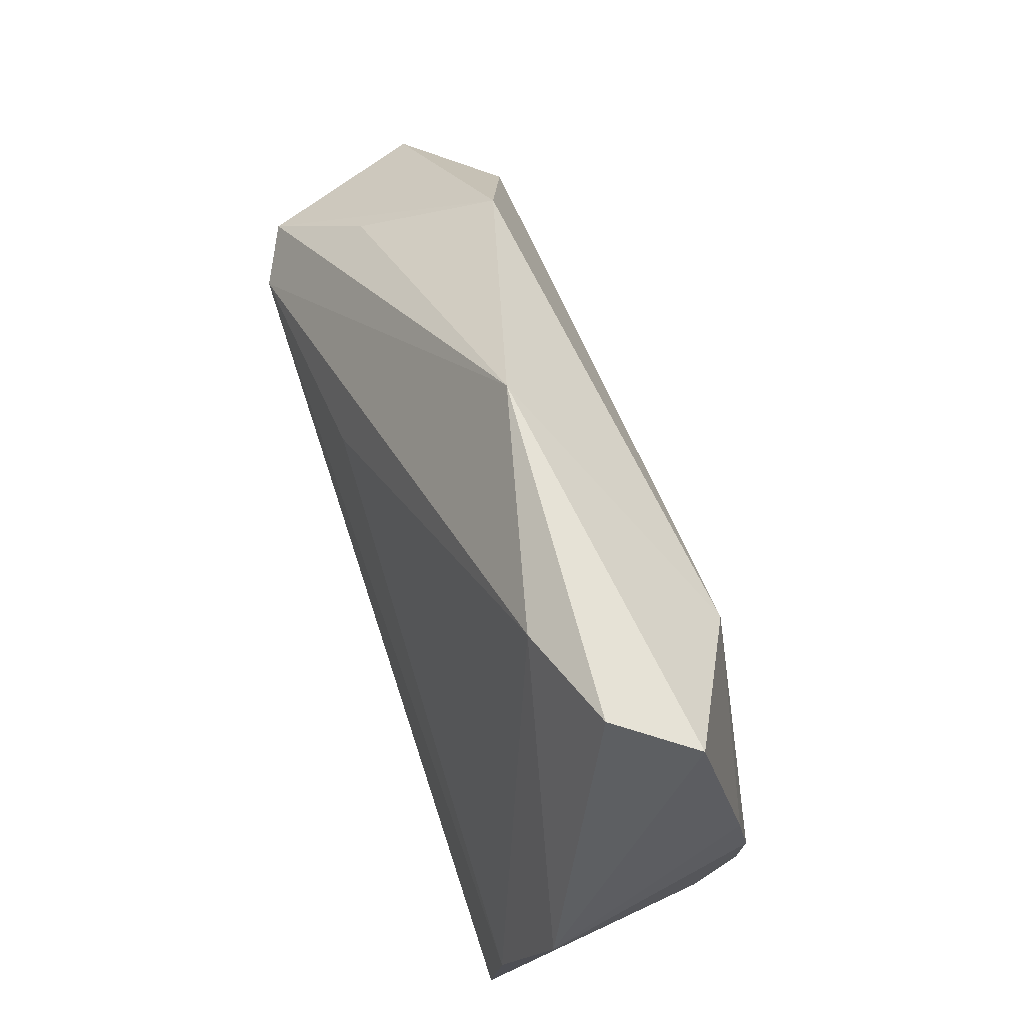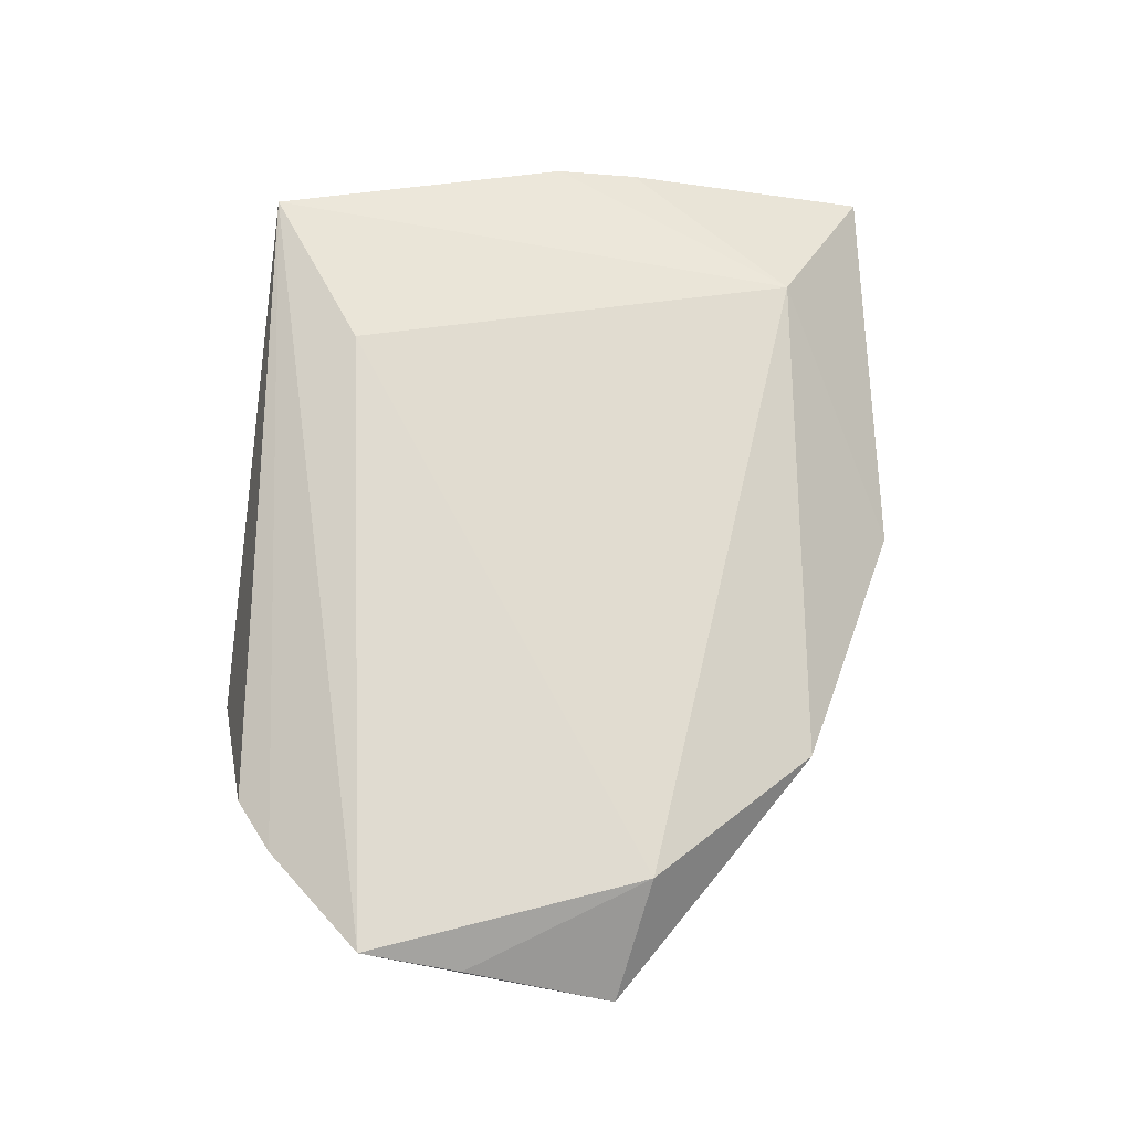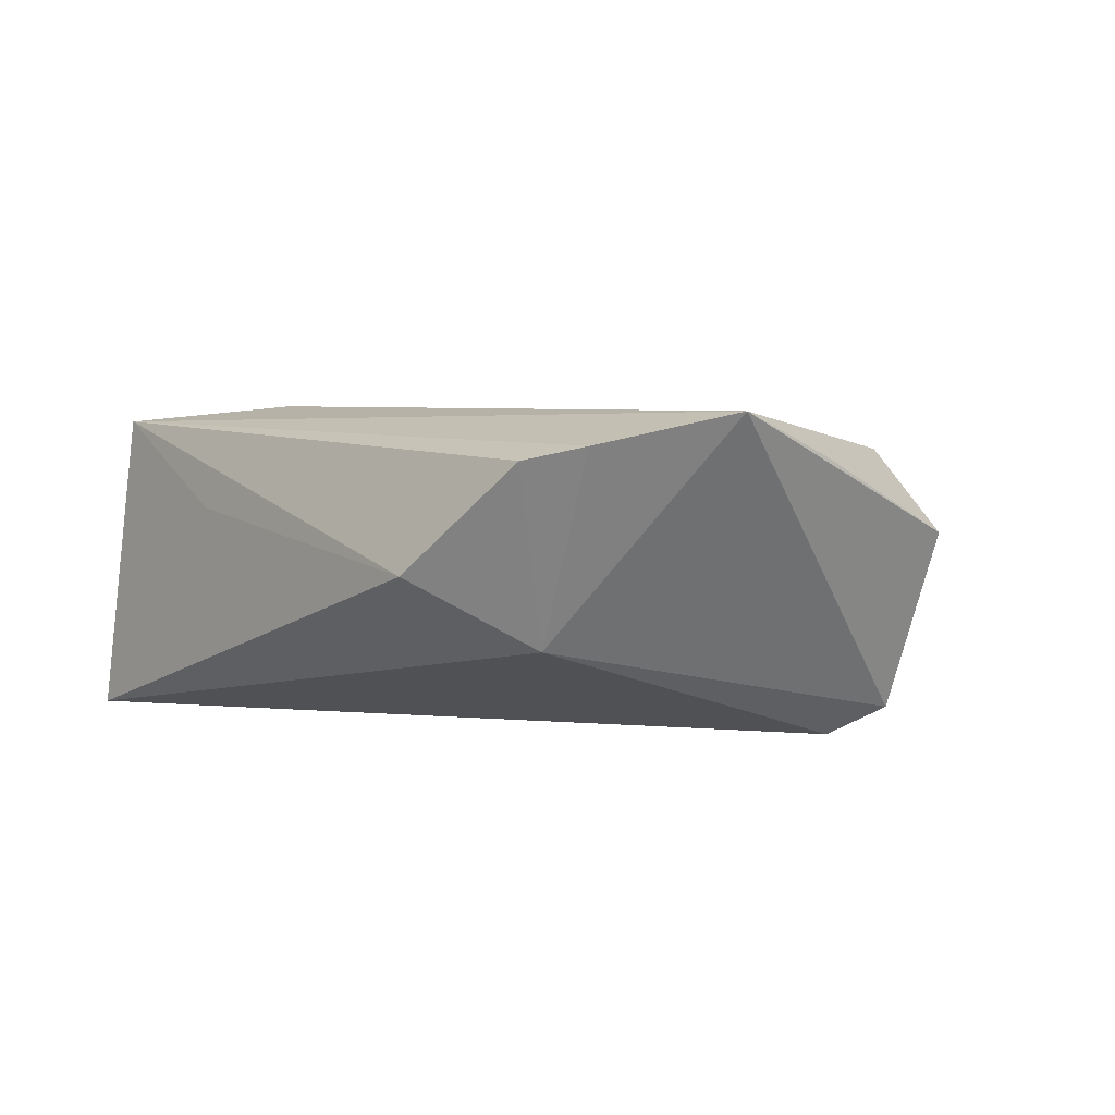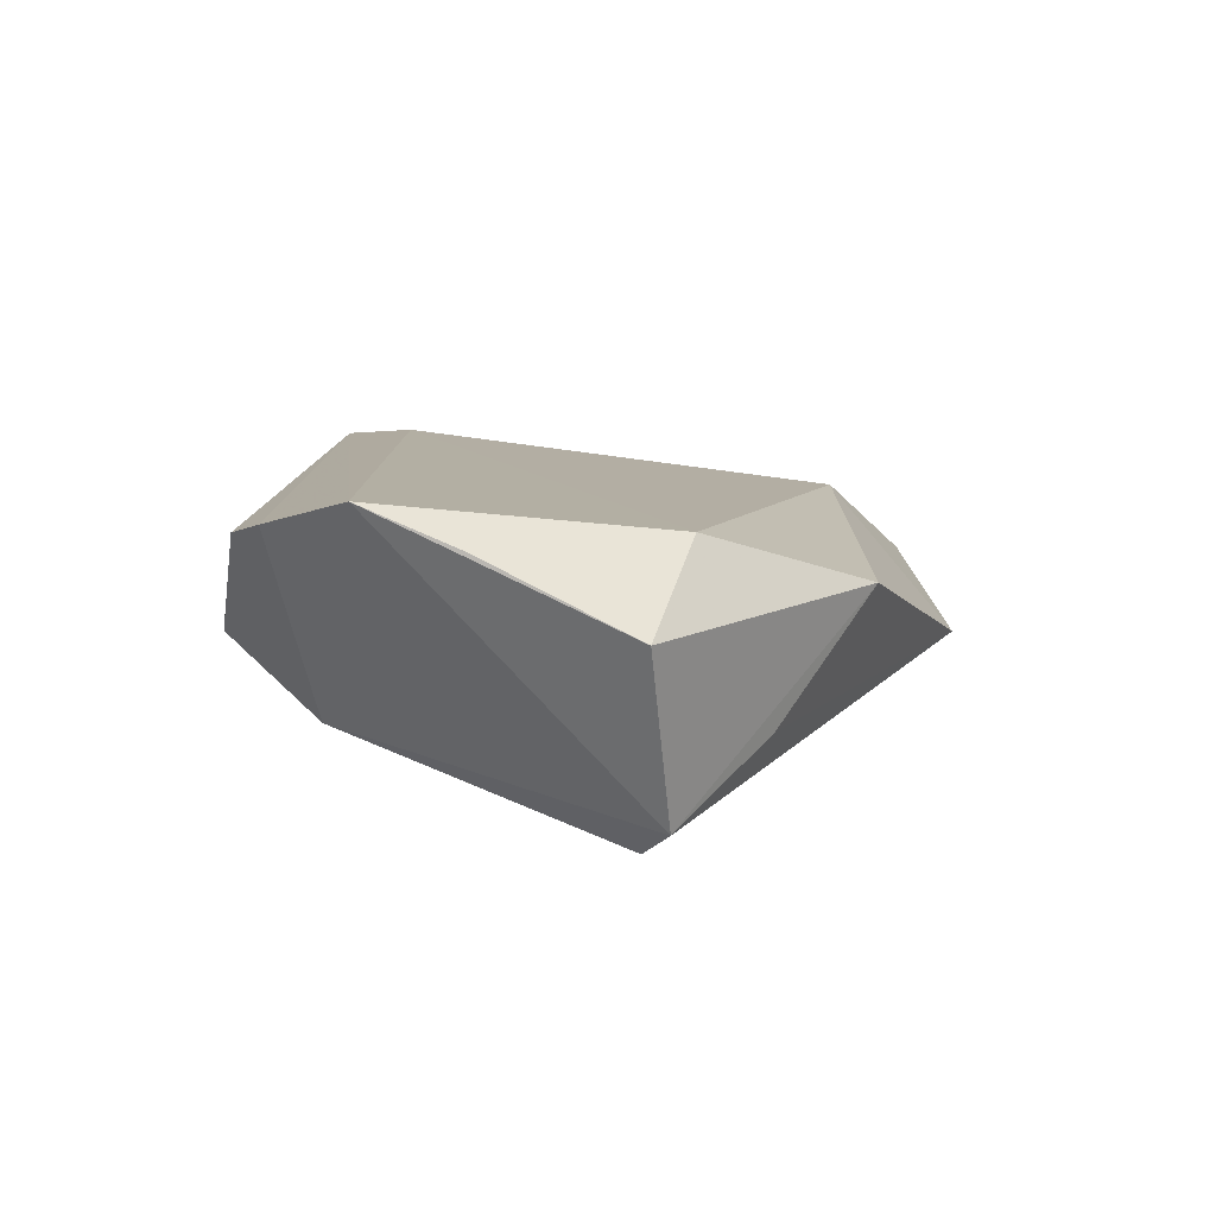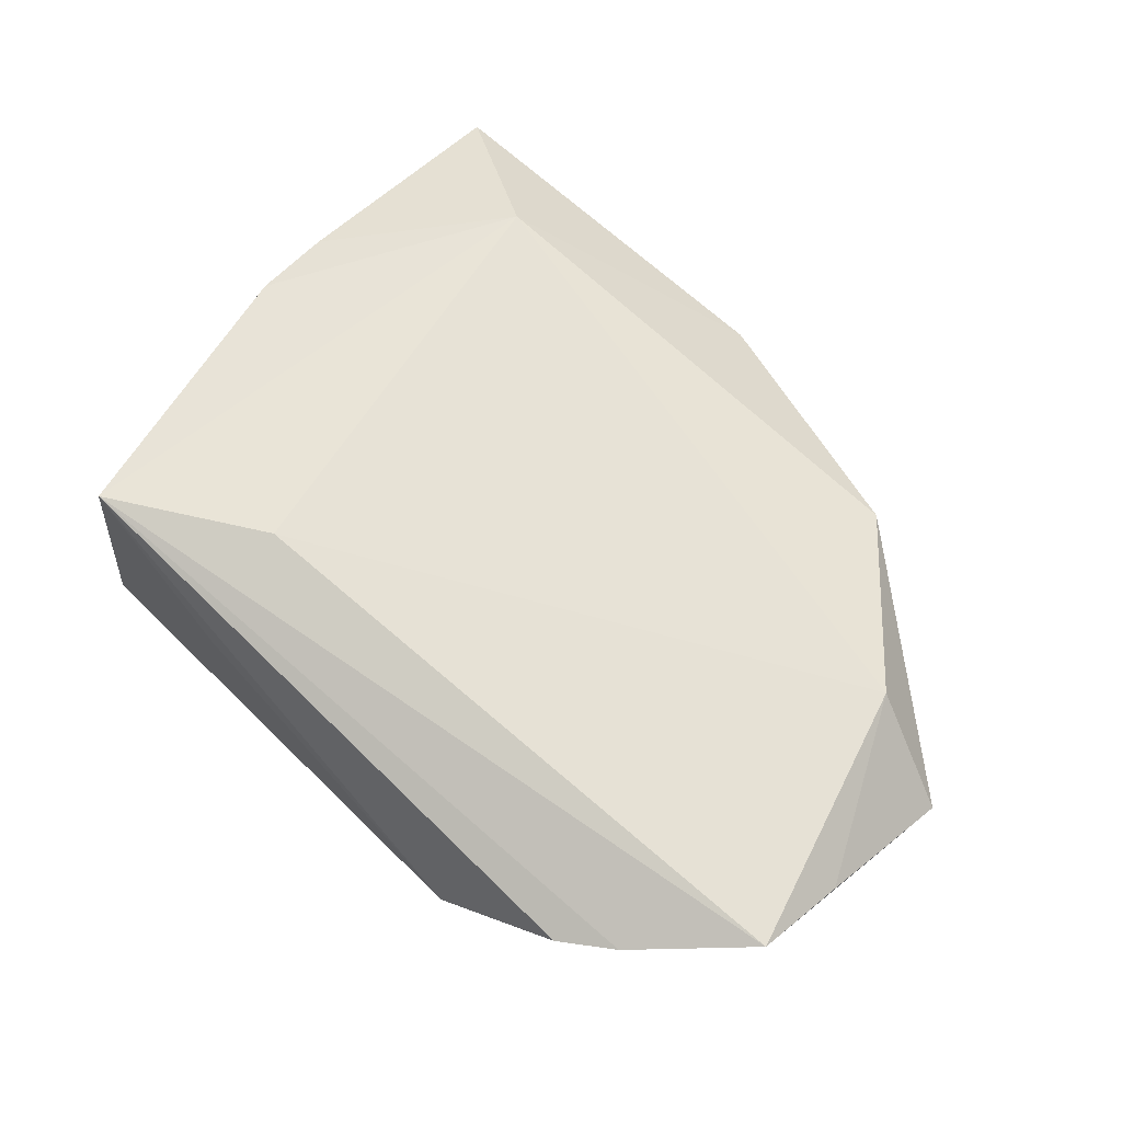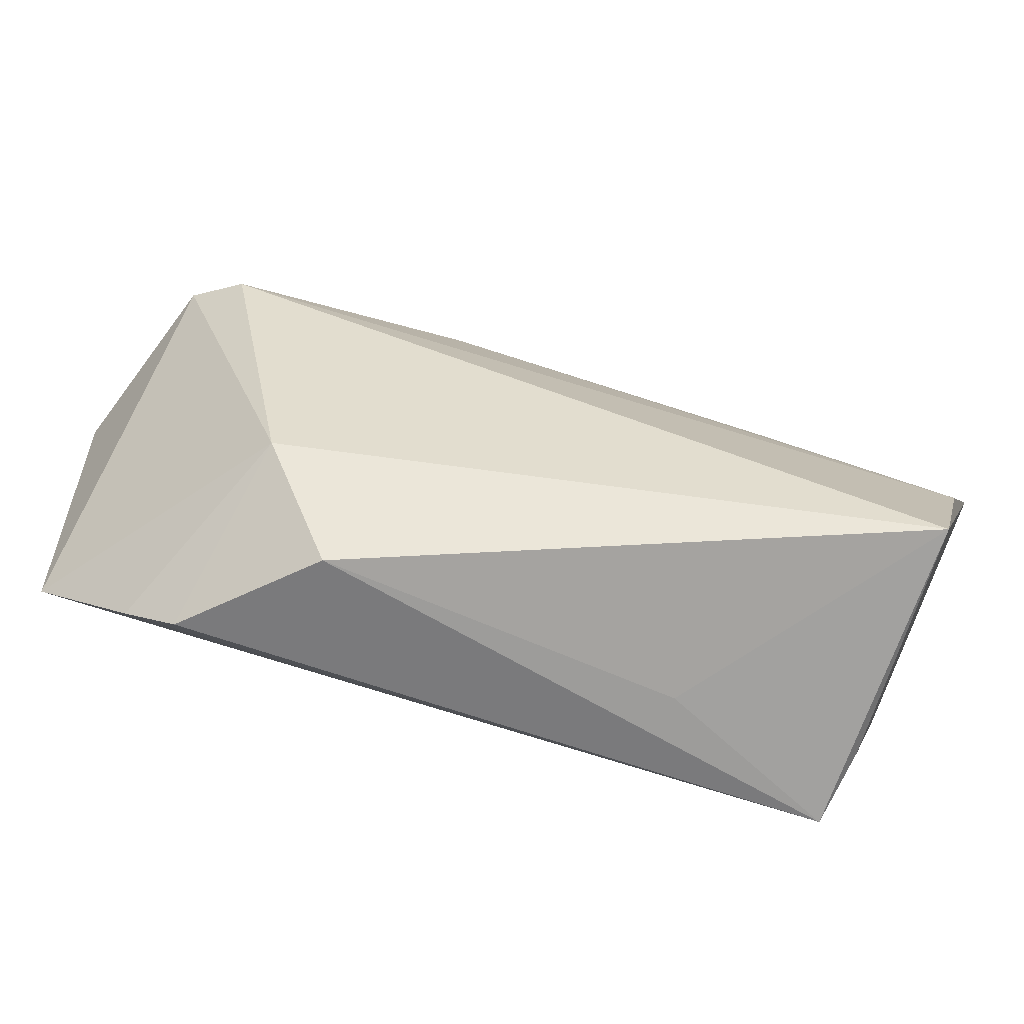
<metadata>
{"format":"obj","ext":"obj","renderer":"f3d","projection":"perspective","resolution":1024,"background":"white","views":[{"elev":59.3,"azim":-110.4,"up":"+Y"},{"elev":69.8,"azim":93.5,"up":"+Z"},{"elev":2.9,"azim":49.6,"up":"+Z"},{"elev":8.4,"azim":95.2,"up":"+Z"},{"elev":70.1,"azim":46.0,"up":"+Z"},{"elev":-75.7,"azim":166.4,"up":"+Y"}]}
</metadata>
<code>
v 0.04006 0.02524 -0.007201
v -0.05081 0.001489 -0.01513
v 0.05955 -0.003931 0.0137
v 0.06051 0.01378 0.005072
v -0.04144 -0.02204 0.008569
v -0.03569 -0.0345 0.01809
v -0.04619 0.0005542 0.01149
v 0.05165 0.01517 -0.01562
v -0.03067 0.03087 0.01206
v -0.04726 0.01046 0.009248
v 0.04116 -0.03163 0.01321
v -0.002562 0.04574 -0.002987
v 0.04731 -0.02716 0.01478
v 0.04551 0.01175 -0.01918
v 0.04761 0.01737 0.0145
v 0.01651 0.0151 -0.01802
v -0.01652 -0.02268 0.01997
v 0.03528 -0.02357 -0.008056
v -0.03975 -0.03652 -0.01918
v 0.02997 0.03592 0.007261
v -0.04262 0.04132 -0.006922
v 0.02631 -0.03652 0.0004542
v -0.04897 0.0404 0.001623
v -0.03777 -0.0337 0.009255
v -0.01557 -0.03567 0.007138
v 0.05896 -0.01546 0.01842
v -0.04418 -0.01813 -0.01918
v -0.02944 0.03942 -0.01059
f 19 14 18
f 27 14 19
f 12 21 23
f 19 18 22
f 15 4 20
f 20 4 8
f 14 12 8
f 8 4 26
f 26 18 8
f 8 18 14
f 14 27 16
f 28 12 14
f 21 12 28
f 14 16 28
f 28 16 27
f 6 22 11
f 11 22 18
f 25 6 19
f 19 22 25
f 25 22 6
f 19 6 24
f 24 5 19
f 6 5 24
f 26 4 3
f 3 15 26
f 4 15 3
f 9 15 20
f 9 12 23
f 20 12 9
f 1 12 20
f 20 8 1
f 1 8 12
f 21 28 2
f 2 28 27
f 23 21 2
f 2 27 19
f 19 5 2
f 13 18 26
f 13 11 18
f 26 6 13
f 6 11 13
f 6 9 7
f 7 5 6
f 7 2 5
f 17 6 26
f 17 9 6
f 26 15 17
f 15 9 17
f 10 9 23
f 10 7 9
f 23 2 10
f 2 7 10

</code>
